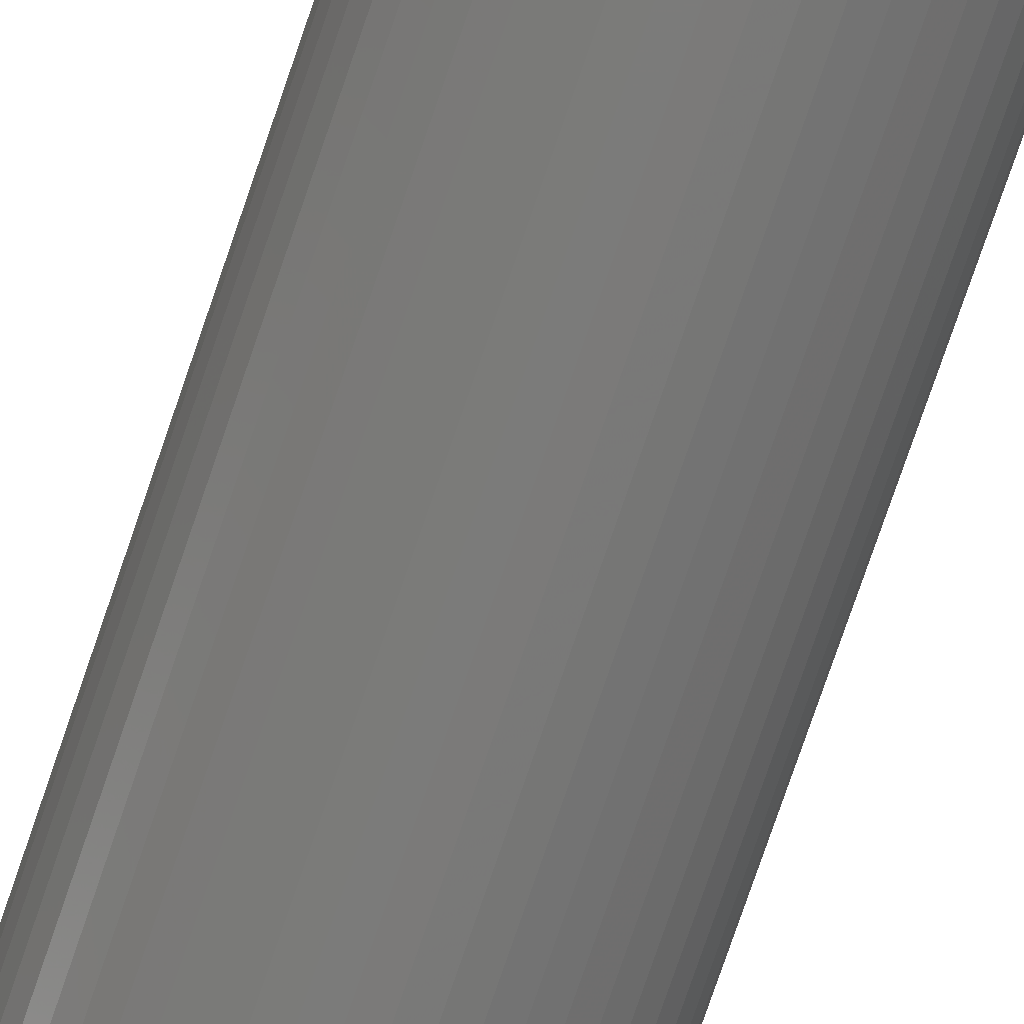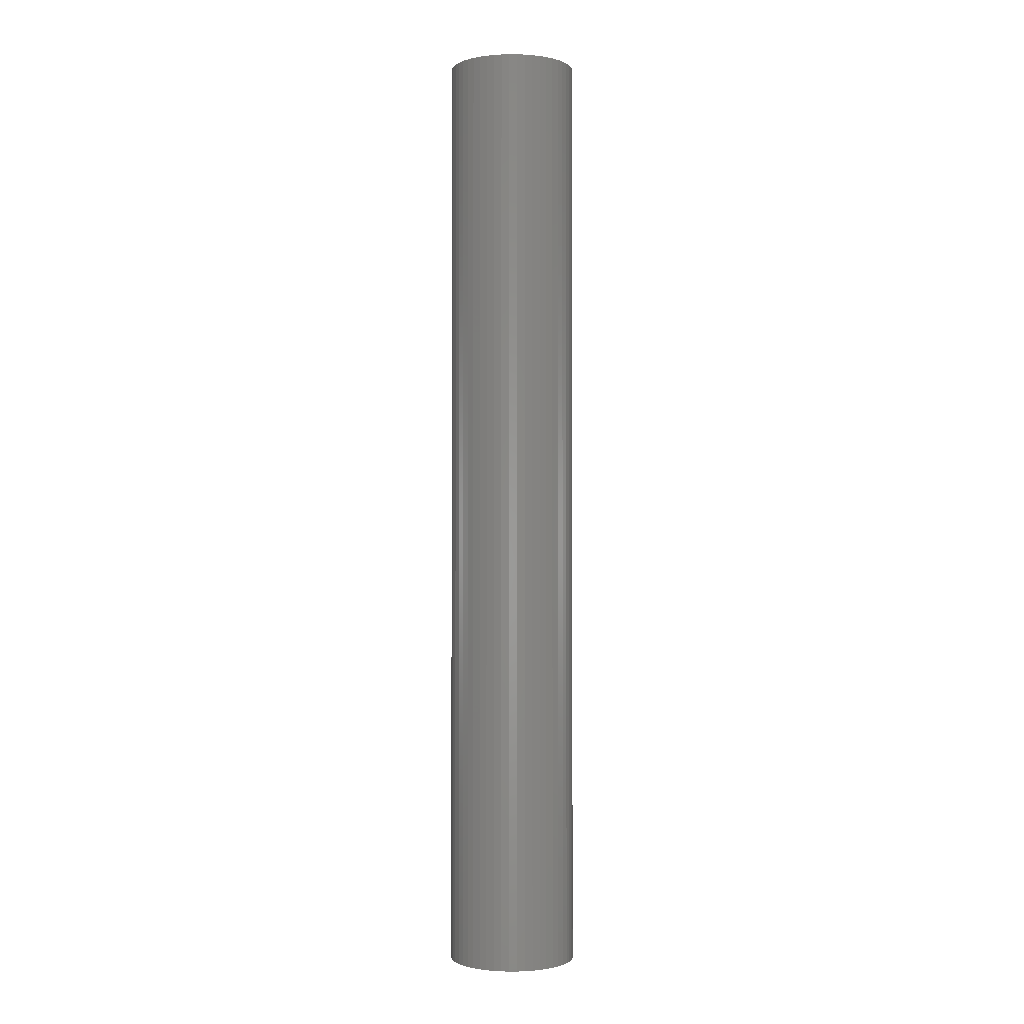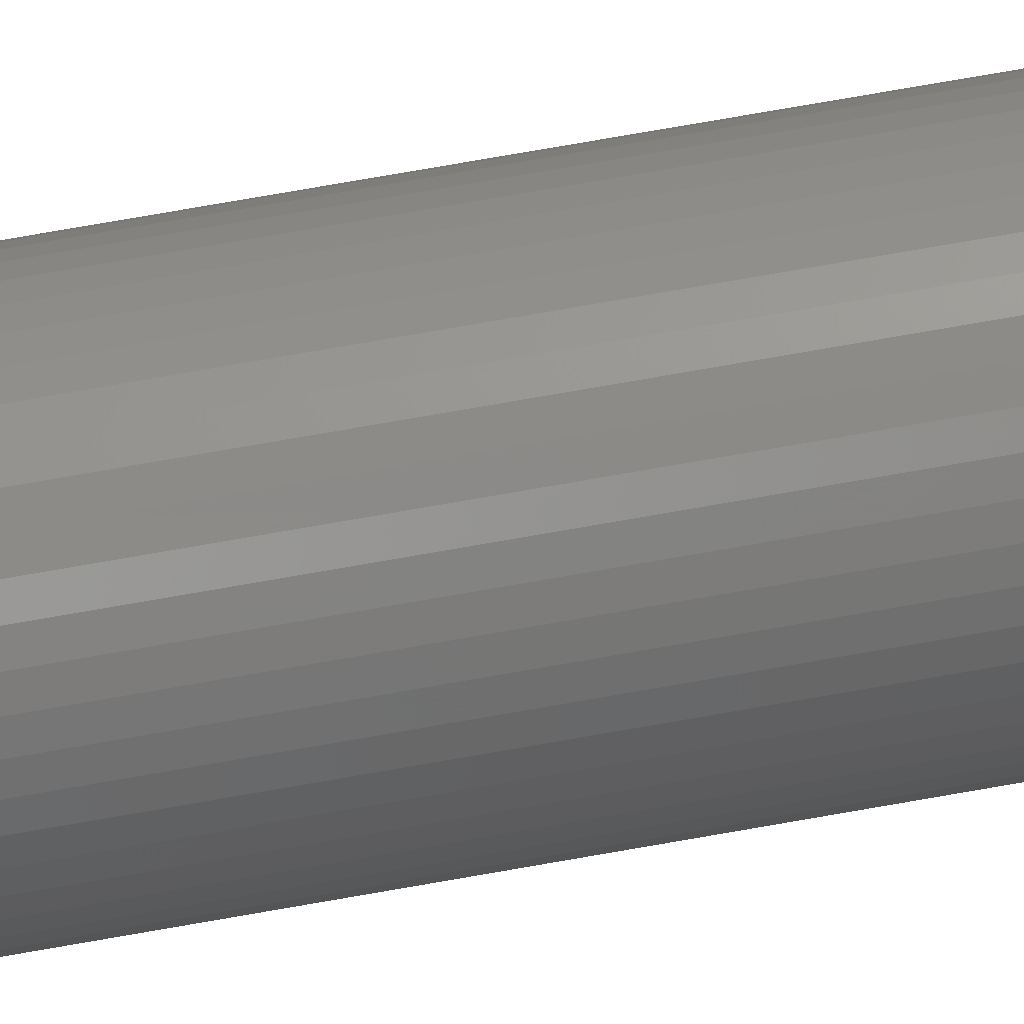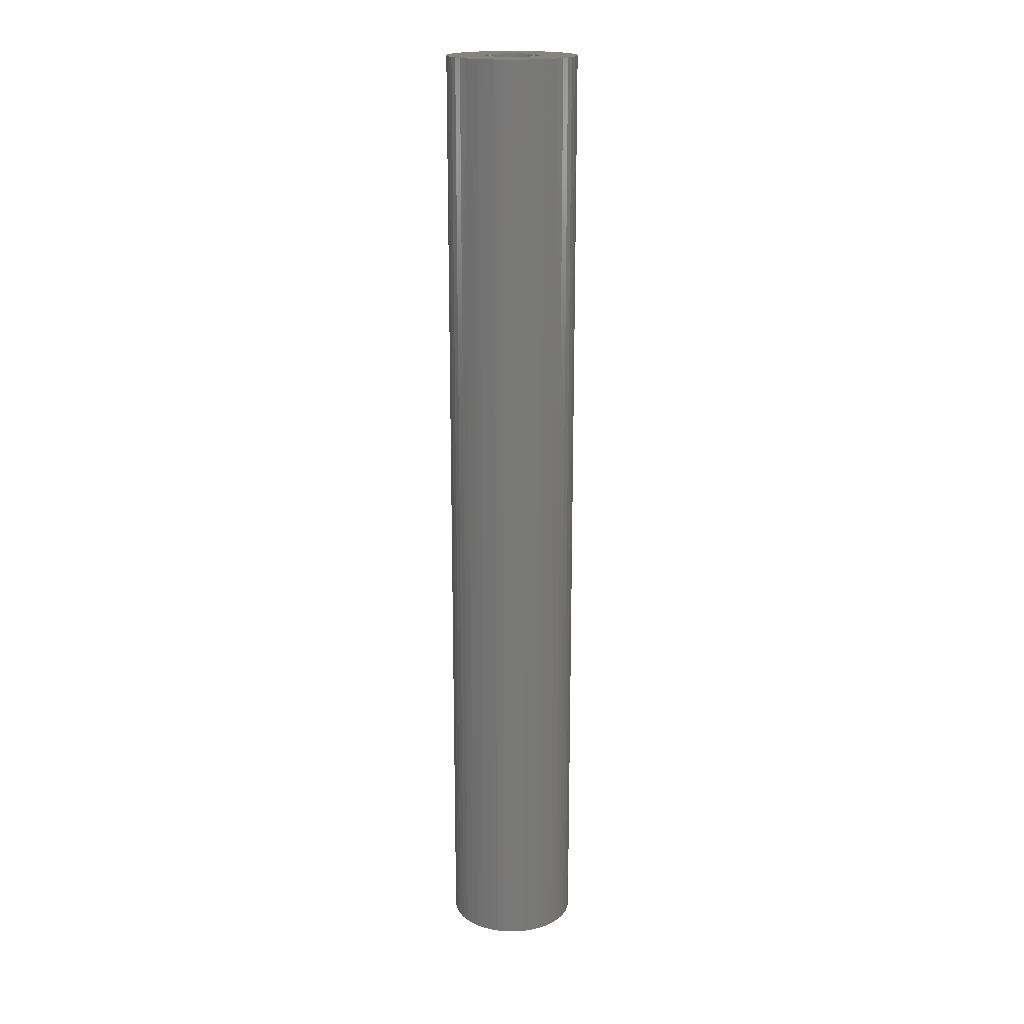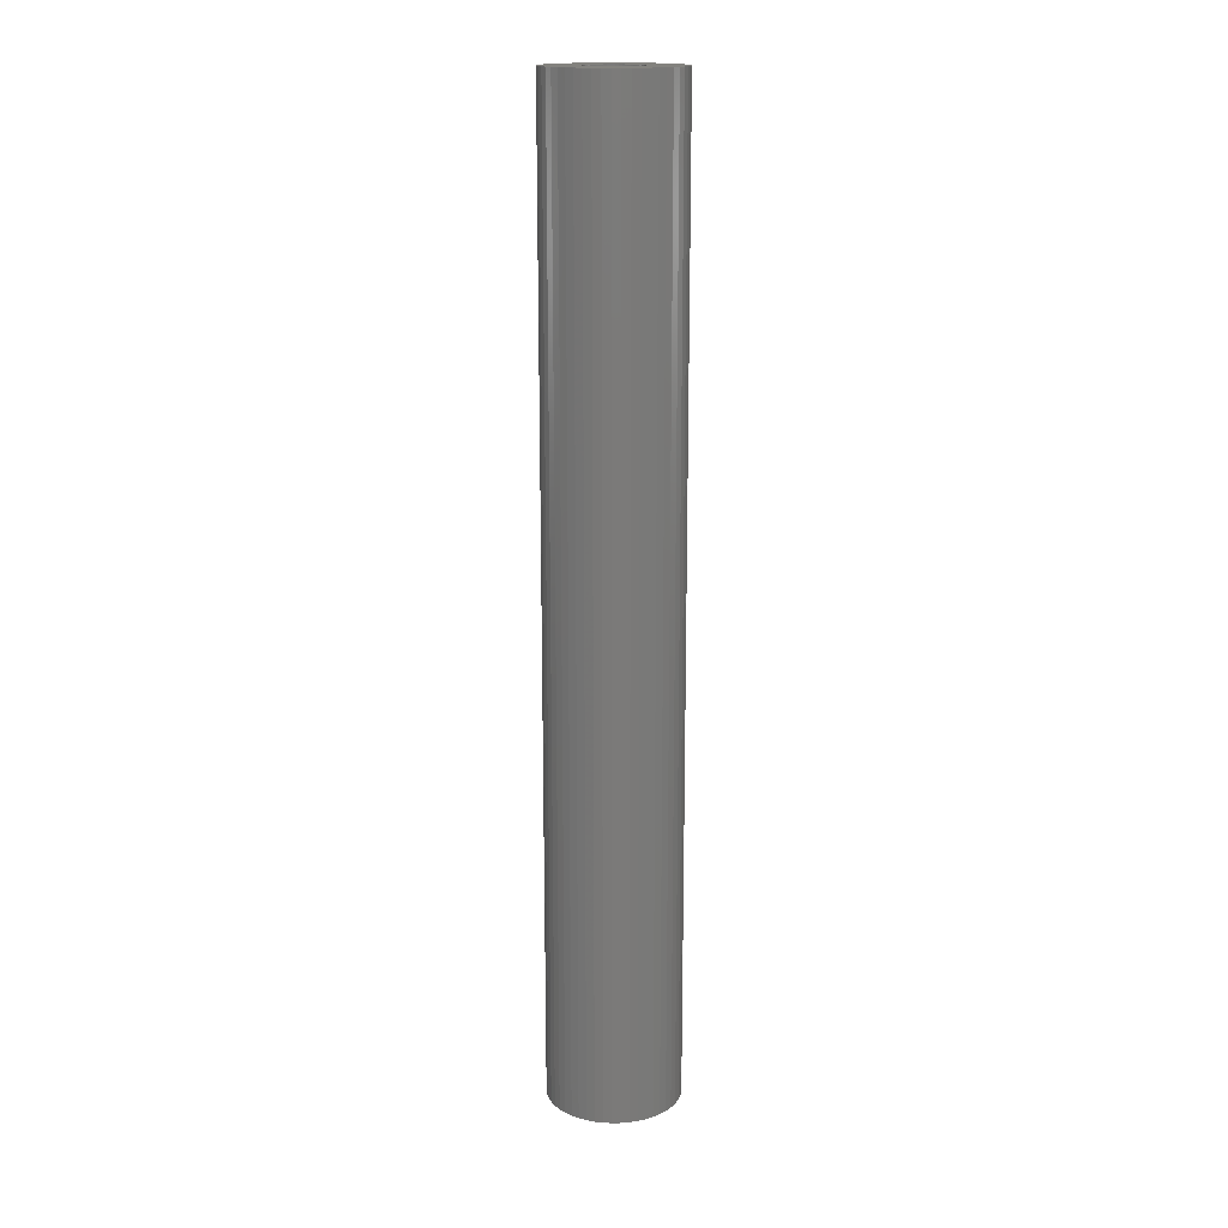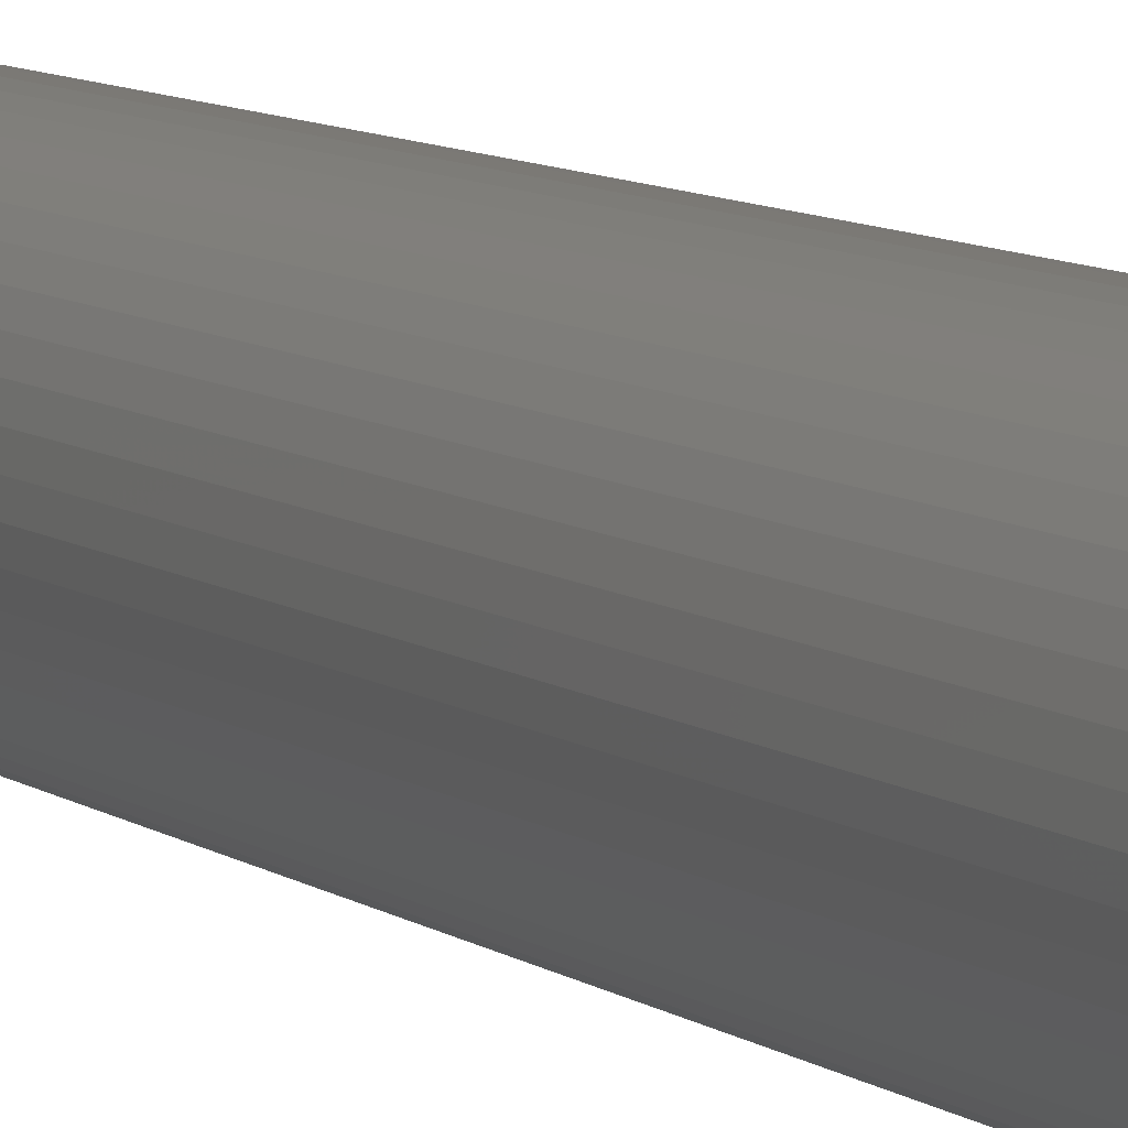
<metadata>
{"format":"stl","ext":"stl","renderer":"f3d","projection":"perspective","resolution":1024,"background":"white","views":[{"elev":-73.5,"azim":-18.6,"up":"+Y"},{"elev":-0.9,"azim":-73.1,"up":"+Z"},{"elev":76.0,"azim":-99.9,"up":"+Y"},{"elev":18.4,"azim":-111.0,"up":"+Z"},{"elev":16.7,"azim":-88.2,"up":"+Z"},{"elev":6.5,"azim":-22.9,"up":"+Y"}]}
</metadata>
<code>
# stl→obj: 200 verts, 400 faces
v 3.75 0 27.5
v 3.72 0.47 -27.5
v 3.72 0.47 27.5
v 3.75 0 -27.5
v -3.75 0 -27.5
v -3.72 0.47 27.5
v -3.72 0.47 -27.5
v -3.75 0 27.5
v 0.2355 3.743 -27.5
v -0.2355 3.743 27.5
v 0.2355 3.743 27.5
v -0.2355 3.743 -27.5
v -0.2355 -3.743 -27.5
v 0.2355 -3.743 27.5
v -0.2355 -3.743 27.5
v 0.2355 -3.743 -27.5
v 2.734 2.567 -27.5
v 2.39 2.889 27.5
v 2.734 2.567 27.5
v 2.39 2.889 -27.5
v -2.39 2.889 -27.5
v -2.734 2.567 27.5
v -2.39 2.889 27.5
v -2.734 2.567 -27.5
v -1.159 3.566 -27.5
v -1.597 3.393 27.5
v -1.159 3.566 27.5
v -1.597 3.393 -27.5
v 3.487 -1.38 27.5
v 3.632 -0.9326 -27.5
v 3.632 -0.9326 27.5
v 3.487 -1.38 -27.5
v 3.487 1.38 27.5
v 3.286 1.807 -27.5
v 3.286 1.807 27.5
v 3.487 1.38 -27.5
v 3.632 0.9326 -27.5
v 3.632 0.9326 27.5
v 3.034 2.204 -27.5
v 3.034 2.204 27.5
v 1.597 3.393 -27.5
v 1.159 3.566 27.5
v 1.597 3.393 27.5
v 1.159 3.566 -27.5
v 0.7027 3.684 27.5
v 0.7027 3.684 -27.5
v 2.009 3.166 -27.5
v 2.009 3.166 27.5
v -3.487 1.38 -27.5
v -3.286 1.807 27.5
v -3.286 1.807 -27.5
v -3.487 1.38 27.5
v -3.632 0.9326 -27.5
v -3.632 0.9326 27.5
v -0.7027 3.684 -27.5
v -0.7027 3.684 27.5
v 1.159 -3.566 -27.5
v 1.597 -3.393 27.5
v 1.159 -3.566 27.5
v 1.597 -3.393 -27.5
v -3.034 2.204 27.5
v -3.034 2.204 -27.5
v 1.55 0 27.5
v 1.538 0.1943 27.5
v 3.72 -0.47 27.5
v 1.501 0.3855 27.5
v 1.538 -0.1943 27.5
v 1.441 0.5706 27.5
v 1.358 0.7467 27.5
v 1.501 -0.3855 27.5
v 1.254 0.9111 27.5
v 1.13 1.061 27.5
v 1.441 -0.5706 27.5
v 0.988 1.194 27.5
v 3.286 -1.807 27.5
v 0.8305 1.309 27.5
v 1.358 -0.7467 27.5
v 3.034 -2.204 27.5
v 0.66 1.402 27.5
v 0.479 1.474 27.5
v 0.2904 1.523 27.5
v 0.09732 1.547 27.5
v -0.09732 1.547 27.5
v -0.2904 1.523 27.5
v -0.479 1.474 27.5
v -0.66 1.402 27.5
v -0.8305 1.309 27.5
v -2.009 3.166 27.5
v -0.988 1.194 27.5
v -1.13 1.061 27.5
v -1.254 0.9111 27.5
v -1.358 0.7467 27.5
v 1.254 -0.9111 27.5
v 2.734 -2.567 27.5
v 1.13 -1.061 27.5
v 2.39 -2.889 27.5
v 0.988 -1.194 27.5
v 2.009 -3.166 27.5
v 0.8305 -1.309 27.5
v 0.66 -1.402 27.5
v 0.479 -1.474 27.5
v 0.7027 -3.684 27.5
v 0.2904 -1.523 27.5
v 0.09732 -1.547 27.5
v -0.09732 -1.547 27.5
v -0.2904 -1.523 27.5
v -0.7027 -3.684 27.5
v -0.479 -1.474 27.5
v -1.159 -3.566 27.5
v -0.66 -1.402 27.5
v -1.597 -3.393 27.5
v -0.8305 -1.309 27.5
v -2.009 -3.166 27.5
v -0.988 -1.194 27.5
v -2.39 -2.889 27.5
v -1.13 -1.061 27.5
v -2.734 -2.567 27.5
v -1.254 -0.9111 27.5
v -3.034 -2.204 27.5
v -1.358 -0.7467 27.5
v -3.286 -1.807 27.5
v -1.441 -0.5706 27.5
v -3.487 -1.38 27.5
v -1.501 -0.3855 27.5
v -3.632 -0.9326 27.5
v -1.538 -0.1943 27.5
v -3.72 -0.47 27.5
v -1.55 0 27.5
v -1.441 0.5706 27.5
v -1.501 0.3855 27.5
v -1.538 0.1943 27.5
v -2.009 3.166 -27.5
v 3.72 -0.47 -27.5
v 3.286 -1.807 -27.5
v 3.034 -2.204 -27.5
v 1.55 0 -27.5
v 1.538 -0.1943 -27.5
v 1.501 -0.3855 -27.5
v 1.538 0.1943 -27.5
v 1.441 -0.5706 -27.5
v 1.358 -0.7467 -27.5
v 1.501 0.3855 -27.5
v 1.254 -0.9111 -27.5
v 2.734 -2.567 -27.5
v 1.13 -1.061 -27.5
v 2.39 -2.889 -27.5
v 1.441 0.5706 -27.5
v 0.988 -1.194 -27.5
v 2.009 -3.166 -27.5
v 0.8305 -1.309 -27.5
v 1.358 0.7467 -27.5
v 0.66 -1.402 -27.5
v 0.479 -1.474 -27.5
v 0.7027 -3.684 -27.5
v 0.2904 -1.523 -27.5
v 0.09732 -1.547 -27.5
v -0.09732 -1.547 -27.5
v -0.2904 -1.523 -27.5
v -0.7027 -3.684 -27.5
v -0.479 -1.474 -27.5
v -1.159 -3.566 -27.5
v -0.66 -1.402 -27.5
v -1.597 -3.393 -27.5
v -0.8305 -1.309 -27.5
v -2.009 -3.166 -27.5
v -0.988 -1.194 -27.5
v -2.39 -2.889 -27.5
v -1.13 -1.061 -27.5
v -2.734 -2.567 -27.5
v -1.254 -0.9111 -27.5
v -3.034 -2.204 -27.5
v -1.358 -0.7467 -27.5
v 1.254 0.9111 -27.5
v 1.13 1.061 -27.5
v 0.988 1.194 -27.5
v 0.8305 1.309 -27.5
v 0.66 1.402 -27.5
v 0.479 1.474 -27.5
v 0.2904 1.523 -27.5
v 0.09732 1.547 -27.5
v -0.09732 1.547 -27.5
v -0.2904 1.523 -27.5
v -0.479 1.474 -27.5
v -0.66 1.402 -27.5
v -0.8305 1.309 -27.5
v -0.988 1.194 -27.5
v -1.13 1.061 -27.5
v -1.254 0.9111 -27.5
v -1.358 0.7467 -27.5
v -1.441 0.5706 -27.5
v -1.501 0.3855 -27.5
v -1.538 0.1943 -27.5
v -1.55 0 -27.5
v -3.286 -1.807 -27.5
v -1.441 -0.5706 -27.5
v -3.487 -1.38 -27.5
v -1.501 -0.3855 -27.5
v -3.632 -0.9326 -27.5
v -1.538 -0.1943 -27.5
v -3.72 -0.47 -27.5
f 1 2 3
f 2 1 4
f 5 6 7
f 6 5 8
f 9 10 11
f 10 9 12
f 13 14 15
f 14 13 16
f 17 18 19
f 18 17 20
f 21 22 23
f 22 21 24
f 25 26 27
f 26 25 28
f 29 30 31
f 30 29 32
f 33 34 35
f 34 33 36
f 3 37 38
f 37 3 2
f 35 39 40
f 39 35 34
f 41 42 43
f 42 41 44
f 44 45 42
f 45 44 46
f 47 43 48
f 43 47 41
f 49 50 51
f 50 49 52
f 53 52 49
f 52 53 54
f 55 27 56
f 27 55 25
f 57 58 59
f 58 57 60
f 38 36 33
f 36 38 37
f 40 17 19
f 17 40 39
f 46 11 45
f 11 46 9
f 20 48 18
f 48 20 47
f 51 61 62
f 61 51 50
f 62 22 24
f 22 62 61
f 7 54 53
f 54 7 6
f 63 1 3
f 64 3 38
f 1 63 65
f 66 38 33
f 67 65 63
f 68 33 35
f 65 67 31
f 69 35 40
f 70 31 67
f 71 40 19
f 31 70 29
f 72 19 18
f 73 29 70
f 74 18 48
f 29 73 75
f 76 48 43
f 77 75 73
f 75 77 78
f 3 64 63
f 38 66 64
f 33 68 66
f 35 69 68
f 40 71 69
f 79 43 42
f 19 72 71
f 18 74 72
f 48 76 74
f 80 42 45
f 43 79 76
f 42 80 79
f 45 81 80
f 11 81 45
f 11 82 81
f 11 83 82
f 10 83 11
f 10 84 83
f 56 84 10
f 84 56 85
f 27 85 56
f 85 27 86
f 26 86 27
f 86 26 87
f 88 87 26
f 87 88 89
f 23 89 88
f 89 23 90
f 22 90 23
f 90 22 91
f 91 61 92
f 61 91 22
f 93 78 77
f 78 93 94
f 95 94 93
f 94 95 96
f 97 96 95
f 96 97 98
f 99 98 97
f 98 99 58
f 100 58 99
f 58 100 59
f 101 59 100
f 59 101 102
f 103 102 101
f 103 14 102
f 104 14 103
f 105 14 104
f 105 15 14
f 106 15 105
f 107 106 108
f 109 108 110
f 106 107 15
f 111 110 112
f 113 112 114
f 115 114 116
f 108 109 107
f 117 116 118
f 119 118 120
f 121 120 122
f 123 122 124
f 125 124 126
f 110 111 109
f 127 126 128
f 50 92 61
f 92 50 129
f 112 113 111
f 52 129 50
f 114 115 113
f 129 52 130
f 116 117 115
f 54 130 52
f 118 119 117
f 130 54 131
f 120 121 119
f 6 131 54
f 122 123 121
f 131 6 128
f 124 125 123
f 8 128 6
f 126 127 125
f 128 8 127
f 28 88 26
f 88 28 132
f 132 23 88
f 23 132 21
f 12 56 10
f 56 12 55
f 65 4 1
f 4 65 133
f 78 134 75
f 134 78 135
f 31 133 65
f 133 31 30
f 136 4 133
f 137 133 30
f 4 136 2
f 138 30 32
f 139 2 136
f 140 32 134
f 2 139 37
f 141 134 135
f 142 37 139
f 143 135 144
f 37 142 36
f 145 144 146
f 147 36 142
f 148 146 149
f 36 147 34
f 150 149 60
f 151 34 147
f 34 151 39
f 133 137 136
f 30 138 137
f 32 140 138
f 134 141 140
f 135 143 141
f 152 60 57
f 144 145 143
f 146 148 145
f 149 150 148
f 153 57 154
f 60 152 150
f 57 153 152
f 154 155 153
f 16 155 154
f 16 156 155
f 16 157 156
f 13 157 16
f 13 158 157
f 159 158 13
f 158 159 160
f 161 160 159
f 160 161 162
f 163 162 161
f 162 163 164
f 165 164 163
f 164 165 166
f 167 166 165
f 166 167 168
f 169 168 167
f 168 169 170
f 170 171 172
f 171 170 169
f 173 39 151
f 39 173 17
f 174 17 173
f 17 174 20
f 175 20 174
f 20 175 47
f 176 47 175
f 47 176 41
f 177 41 176
f 41 177 44
f 178 44 177
f 44 178 46
f 179 46 178
f 179 9 46
f 180 9 179
f 181 9 180
f 181 12 9
f 182 12 181
f 55 182 183
f 25 183 184
f 182 55 12
f 28 184 185
f 132 185 186
f 21 186 187
f 183 25 55
f 24 187 188
f 62 188 189
f 51 189 190
f 49 190 191
f 53 191 192
f 184 28 25
f 7 192 193
f 194 172 171
f 172 194 195
f 185 132 28
f 196 195 194
f 186 21 132
f 195 196 197
f 187 24 21
f 198 197 196
f 188 62 24
f 197 198 199
f 189 51 62
f 200 199 198
f 190 49 51
f 199 200 193
f 191 53 49
f 5 193 200
f 192 7 53
f 193 5 7
f 16 102 14
f 102 16 154
f 149 96 98
f 96 149 146
f 75 32 29
f 32 75 134
f 161 107 109
f 107 161 159
f 171 121 194
f 121 171 119
f 196 125 198
f 125 196 123
f 146 94 96
f 94 146 144
f 60 98 58
f 98 60 149
f 159 15 107
f 15 159 13
f 163 109 111
f 109 163 161
f 169 115 117
f 115 169 167
f 169 119 171
f 119 169 117
f 194 123 196
f 123 194 121
f 198 127 200
f 127 198 125
f 200 8 5
f 8 200 127
f 94 135 78
f 135 94 144
f 154 59 102
f 59 154 57
f 165 111 113
f 111 165 163
f 167 113 115
f 113 167 165
f 147 69 151
f 69 147 68
f 130 190 129
f 190 130 191
f 151 71 173
f 71 151 69
f 179 80 81
f 80 179 178
f 178 79 80
f 79 178 177
f 184 85 86
f 85 184 183
f 129 189 92
f 189 129 190
f 138 67 137
f 67 138 70
f 176 74 76
f 74 176 175
f 131 191 130
f 191 131 192
f 91 187 90
f 187 91 188
f 185 86 87
f 86 185 184
f 183 84 85
f 84 183 182
f 136 64 139
f 64 136 63
f 140 70 138
f 70 140 73
f 166 116 114
f 116 166 168
f 148 99 97
f 99 148 150
f 142 68 147
f 68 142 66
f 175 72 74
f 72 175 174
f 181 82 83
f 82 181 180
f 177 76 79
f 76 177 176
f 128 192 131
f 192 128 193
f 92 188 91
f 188 92 189
f 182 83 84
f 83 182 181
f 186 87 89
f 87 186 185
f 187 89 90
f 89 187 186
f 137 63 136
f 63 137 67
f 156 105 104
f 105 156 157
f 122 197 124
f 197 122 195
f 116 170 118
f 170 116 168
f 155 104 103
f 104 155 156
f 153 103 101
f 103 153 155
f 139 66 142
f 66 139 64
f 173 72 174
f 72 173 71
f 180 81 82
f 81 180 179
f 160 110 108
f 110 160 162
f 158 108 106
f 108 158 160
f 126 193 128
f 193 126 199
f 150 100 99
f 100 150 152
f 145 93 143
f 93 145 95
f 141 73 140
f 73 141 77
f 143 77 141
f 77 143 93
f 157 106 105
f 106 157 158
f 162 112 110
f 112 162 164
f 124 199 126
f 199 124 197
f 118 172 120
f 172 118 170
f 120 195 122
f 195 120 172
f 152 101 100
f 101 152 153
f 145 97 95
f 97 145 148
f 164 114 112
f 114 164 166

</code>
